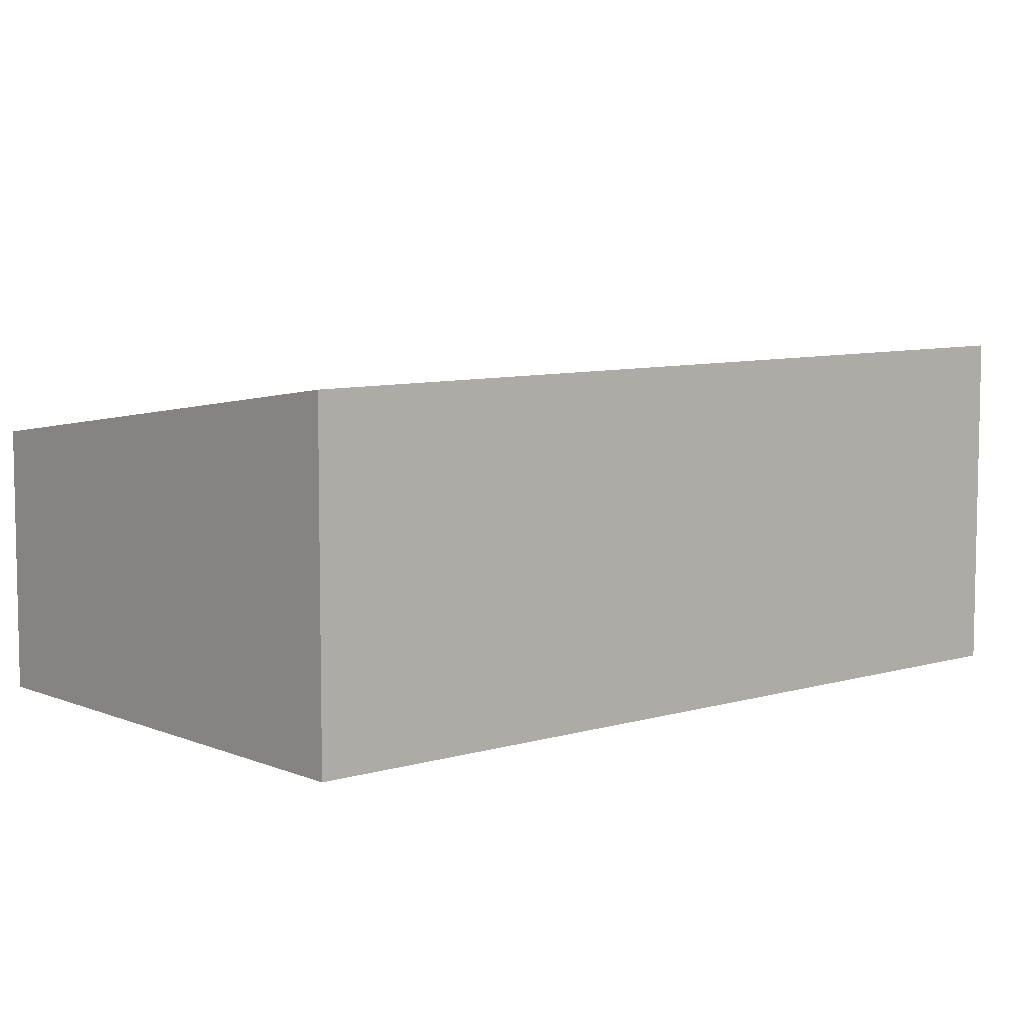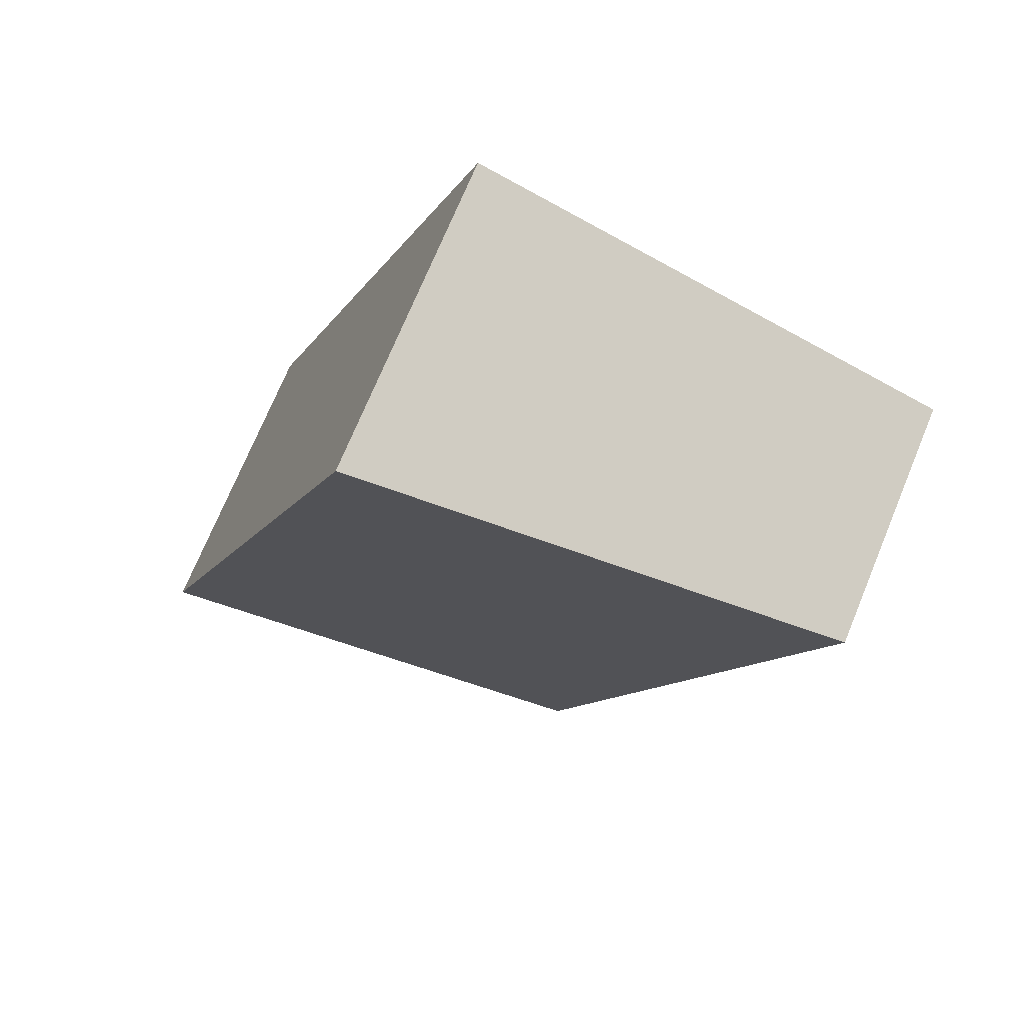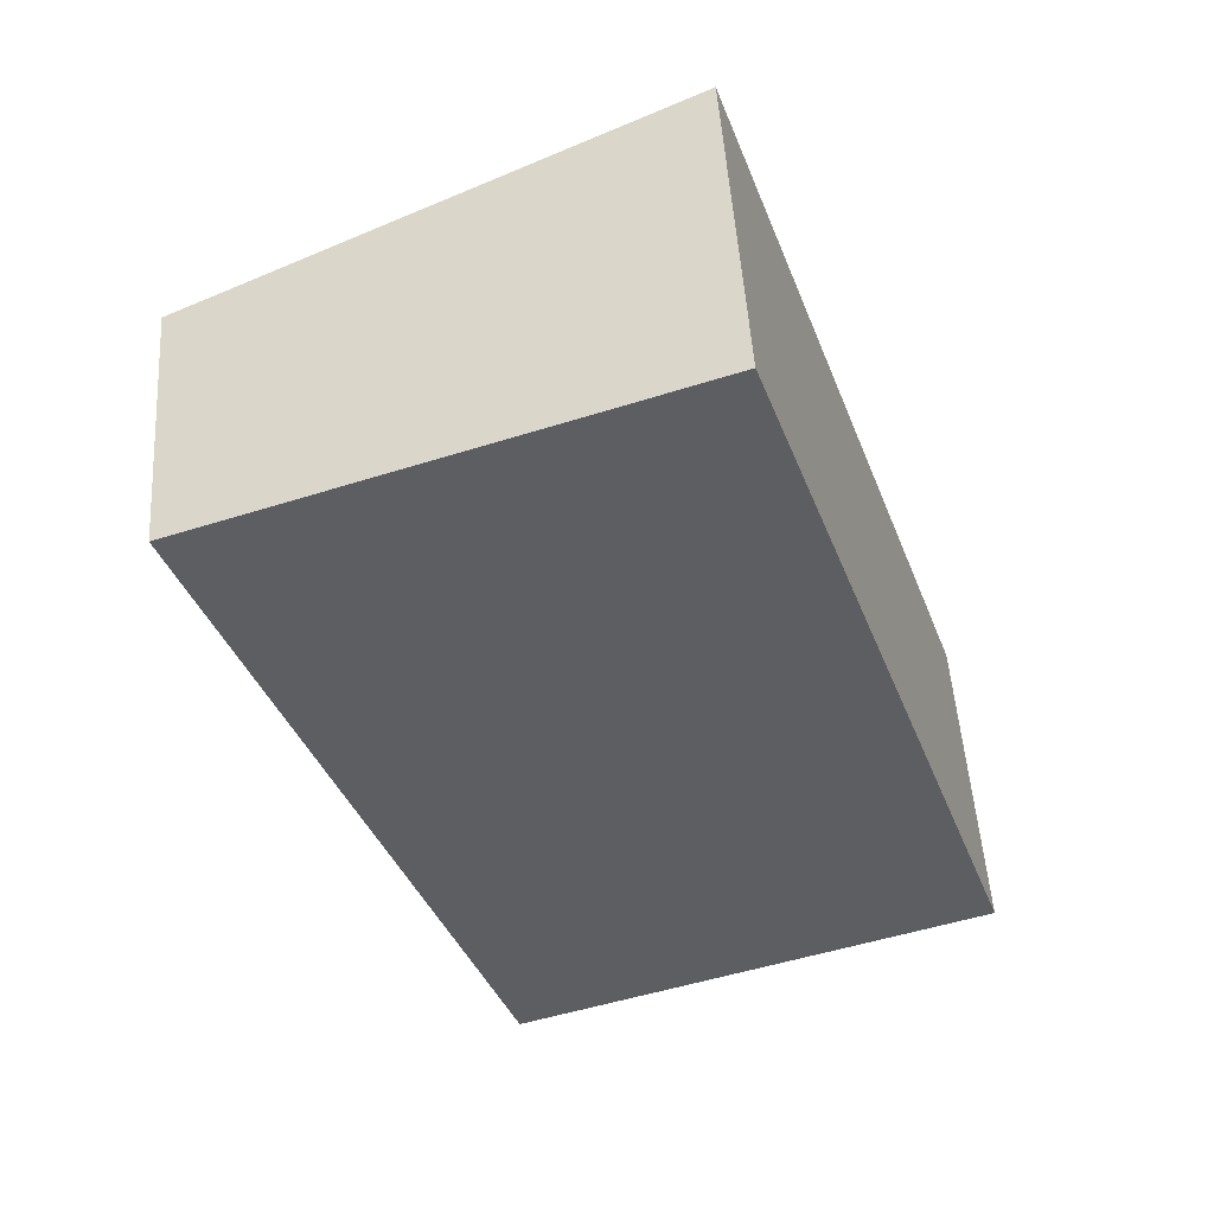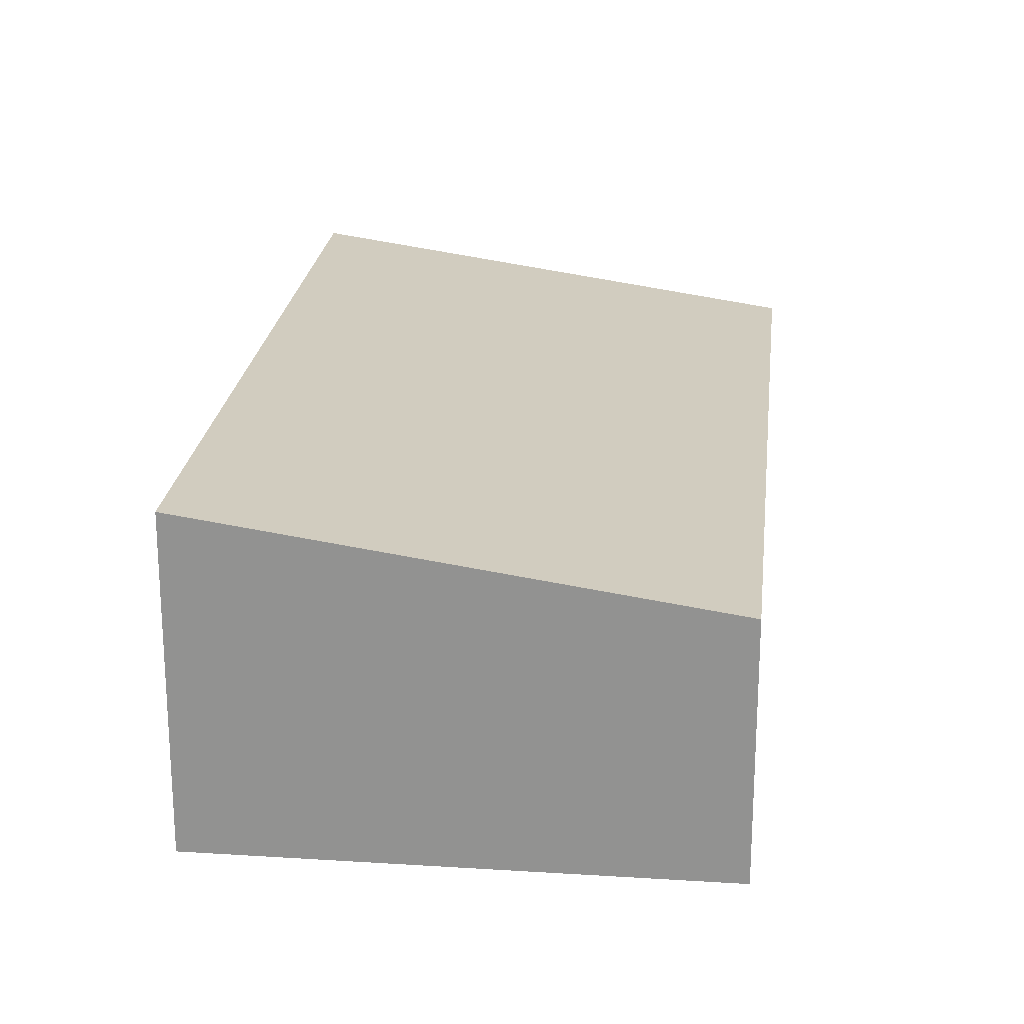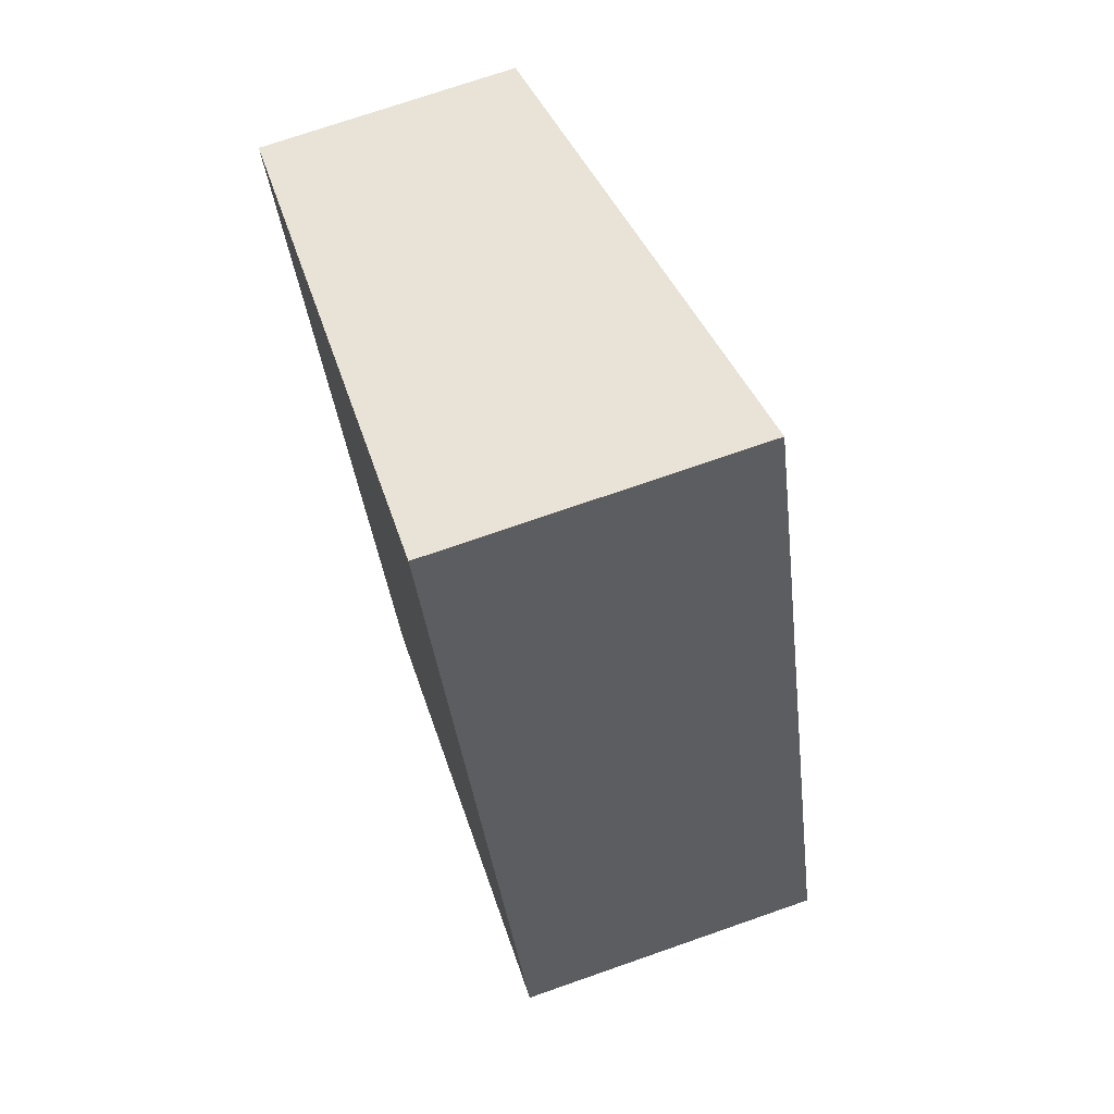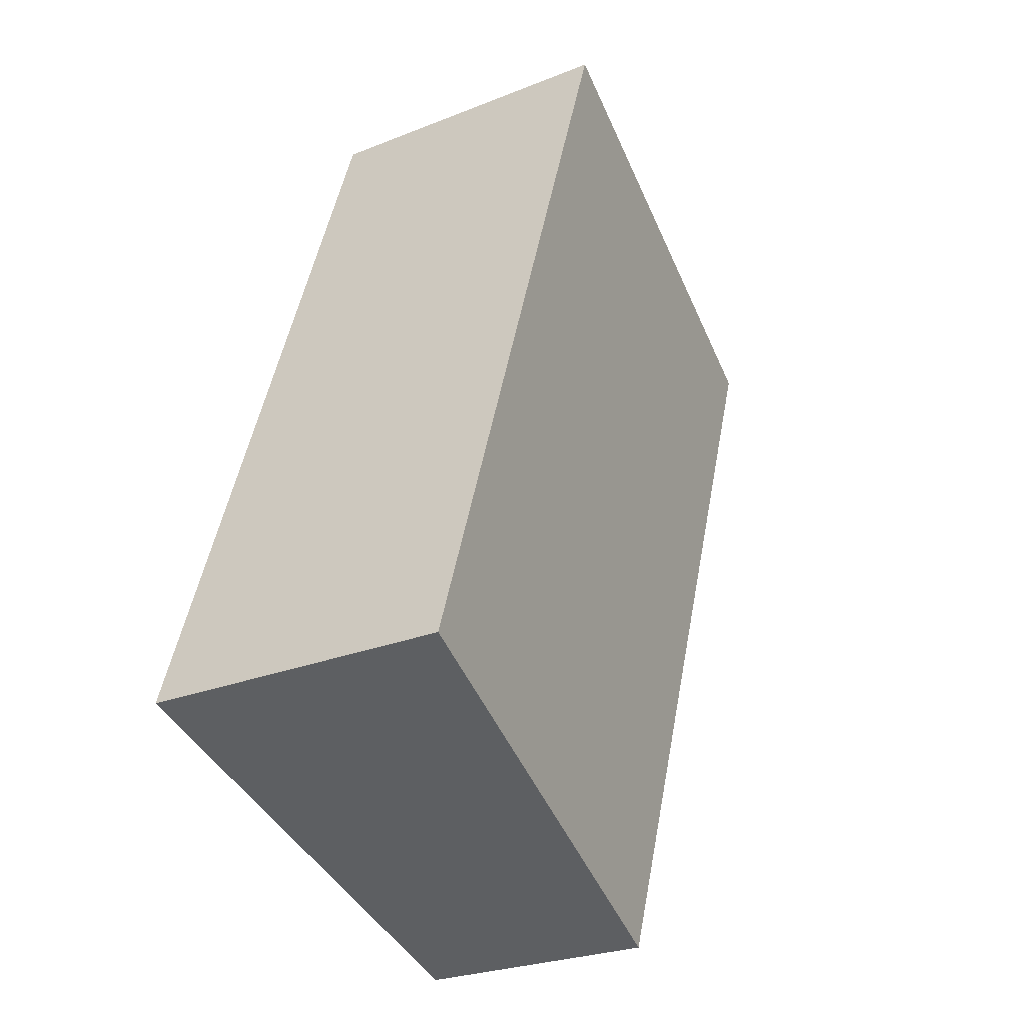
<metadata>
{"format":"obj","ext":"obj","renderer":"f3d","projection":"perspective","resolution":1024,"background":"white","views":[{"elev":7.7,"azim":30.6,"up":"+Y"},{"elev":72.7,"azim":-157.5,"up":"+Z"},{"elev":51.1,"azim":-3.8,"up":"+Z"},{"elev":22.6,"azim":167.2,"up":"+Y"},{"elev":73.1,"azim":70.8,"up":"+Z"},{"elev":-26.0,"azim":122.5,"up":"+Z"}]}
</metadata>
<code>
v  1.923 1.766 -5.564
v  3.344 2.277 1.155
v  5.267 2.277 -4.409
v  0 1.766 1.081e-16
v  5.267 2.7e-16 -4.409
v  1.923 3.407e-16 -5.564
v  0 0 0
v  3.344 -7.072e-17 1.155
g defaultobject
f 1 2 3
f 2 1 4
f 5 1 3
f 1 5 6
f 6 4 1
f 4 6 7
f 4 8 2
f 8 4 7
f 8 3 2
f 3 8 5
f 8 6 5
f 6 8 7

</code>
